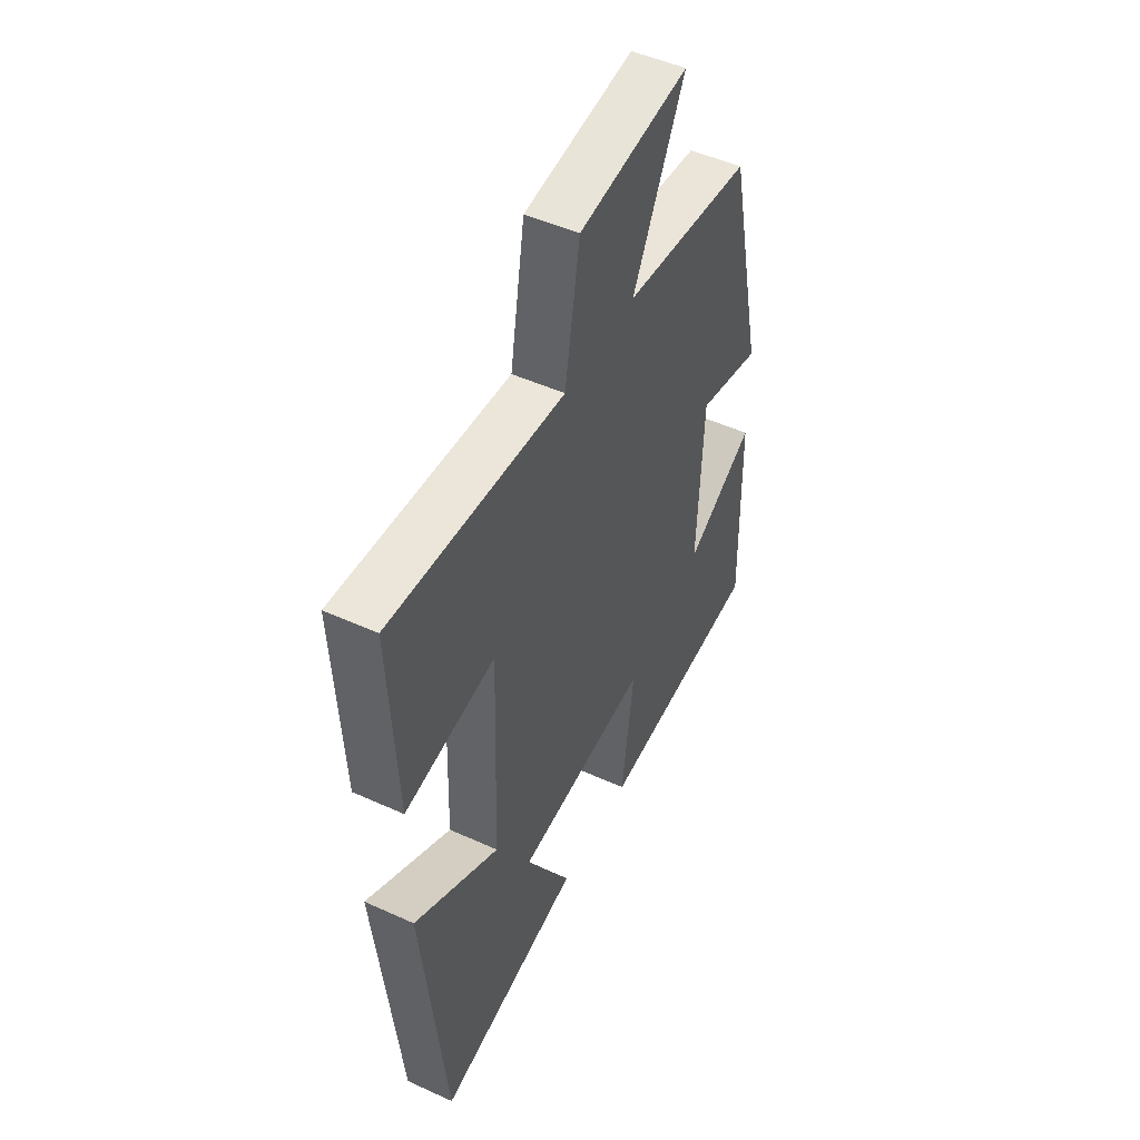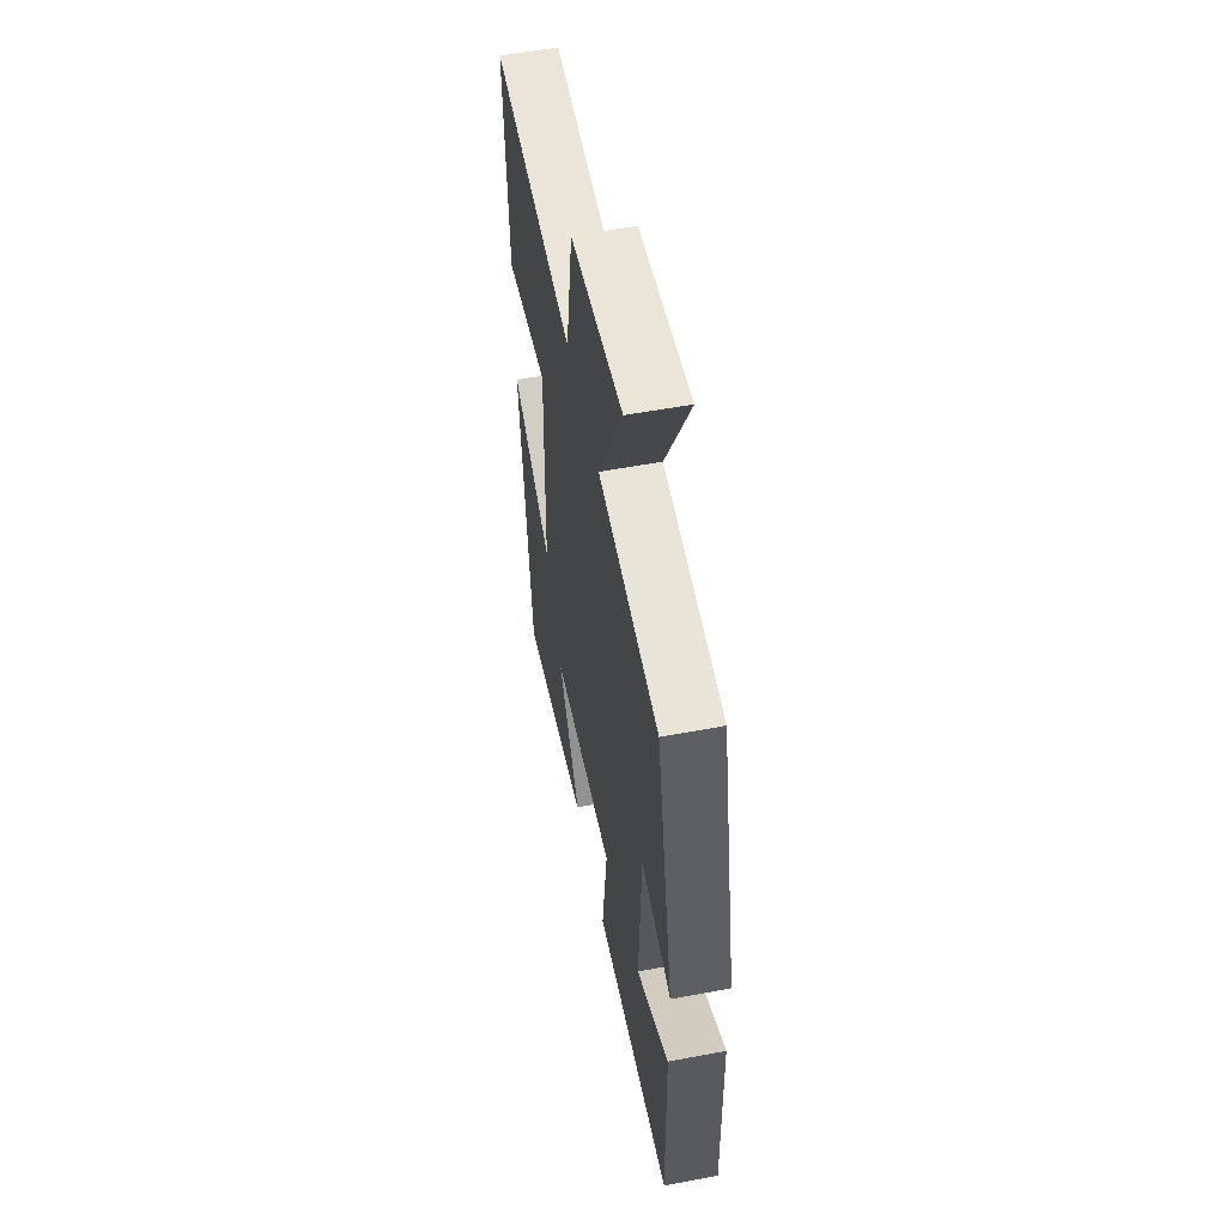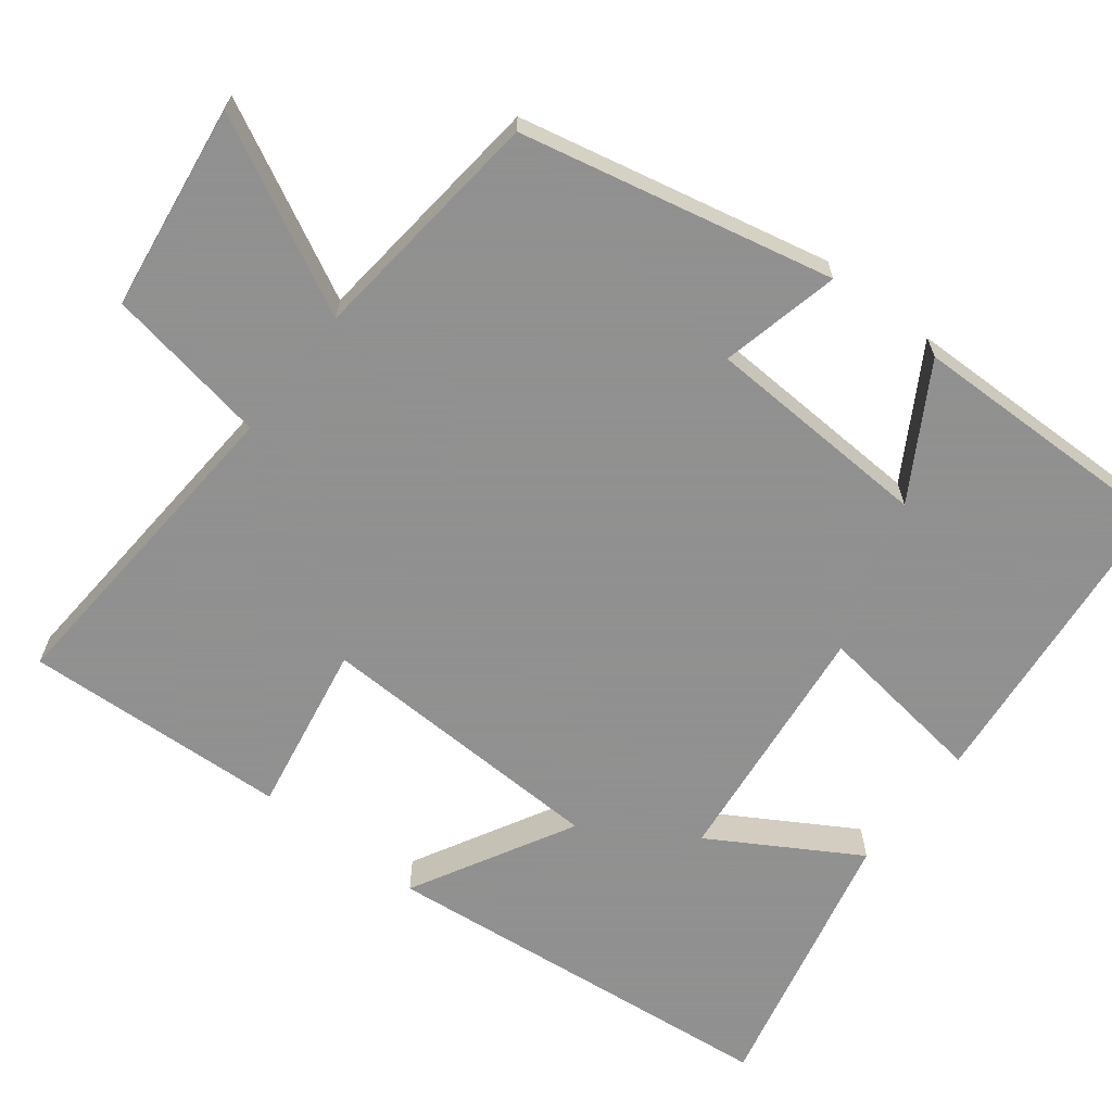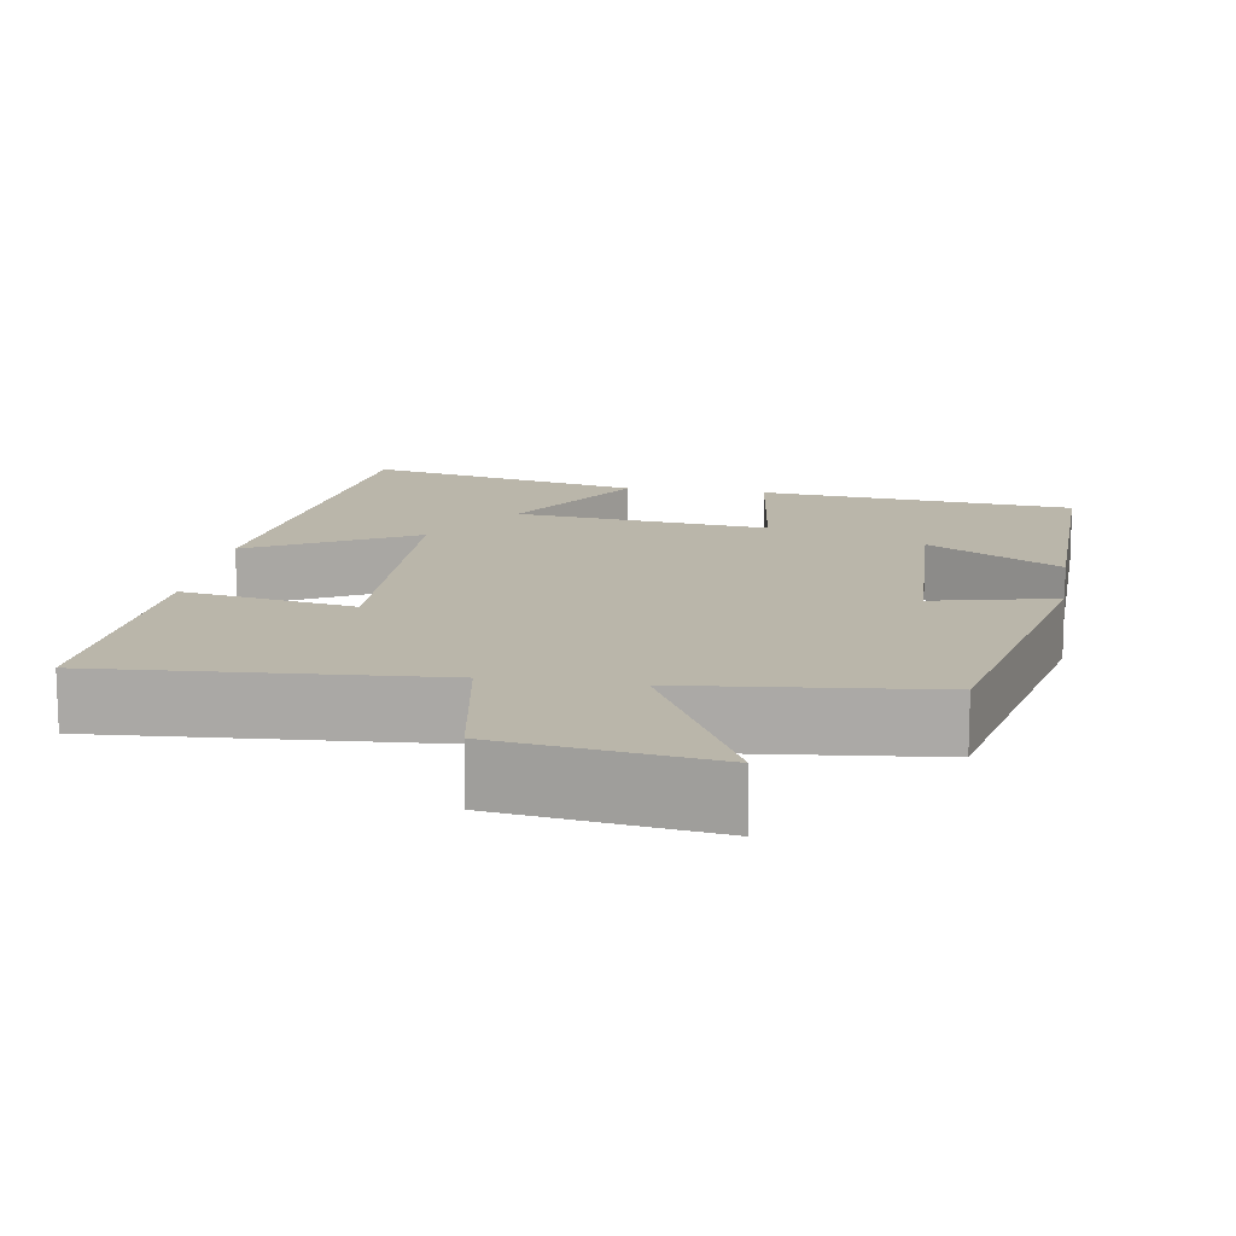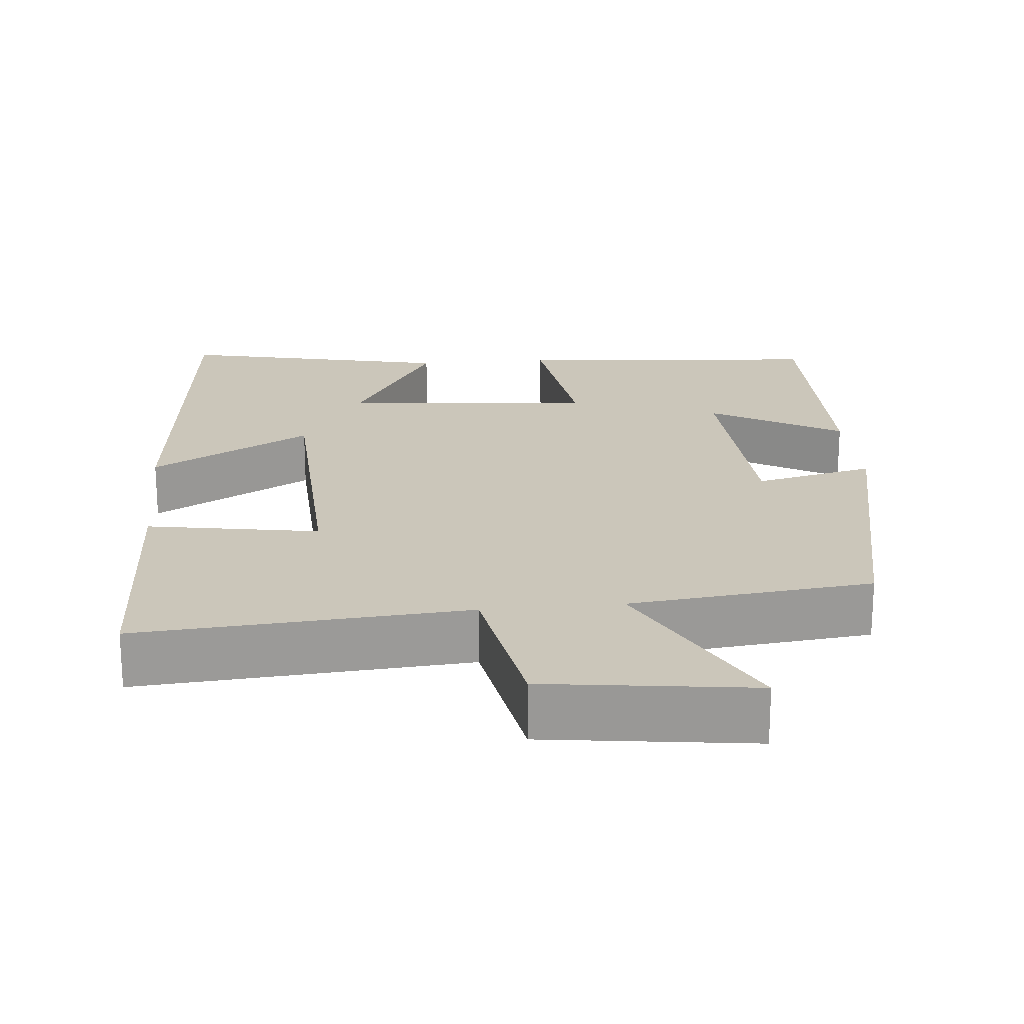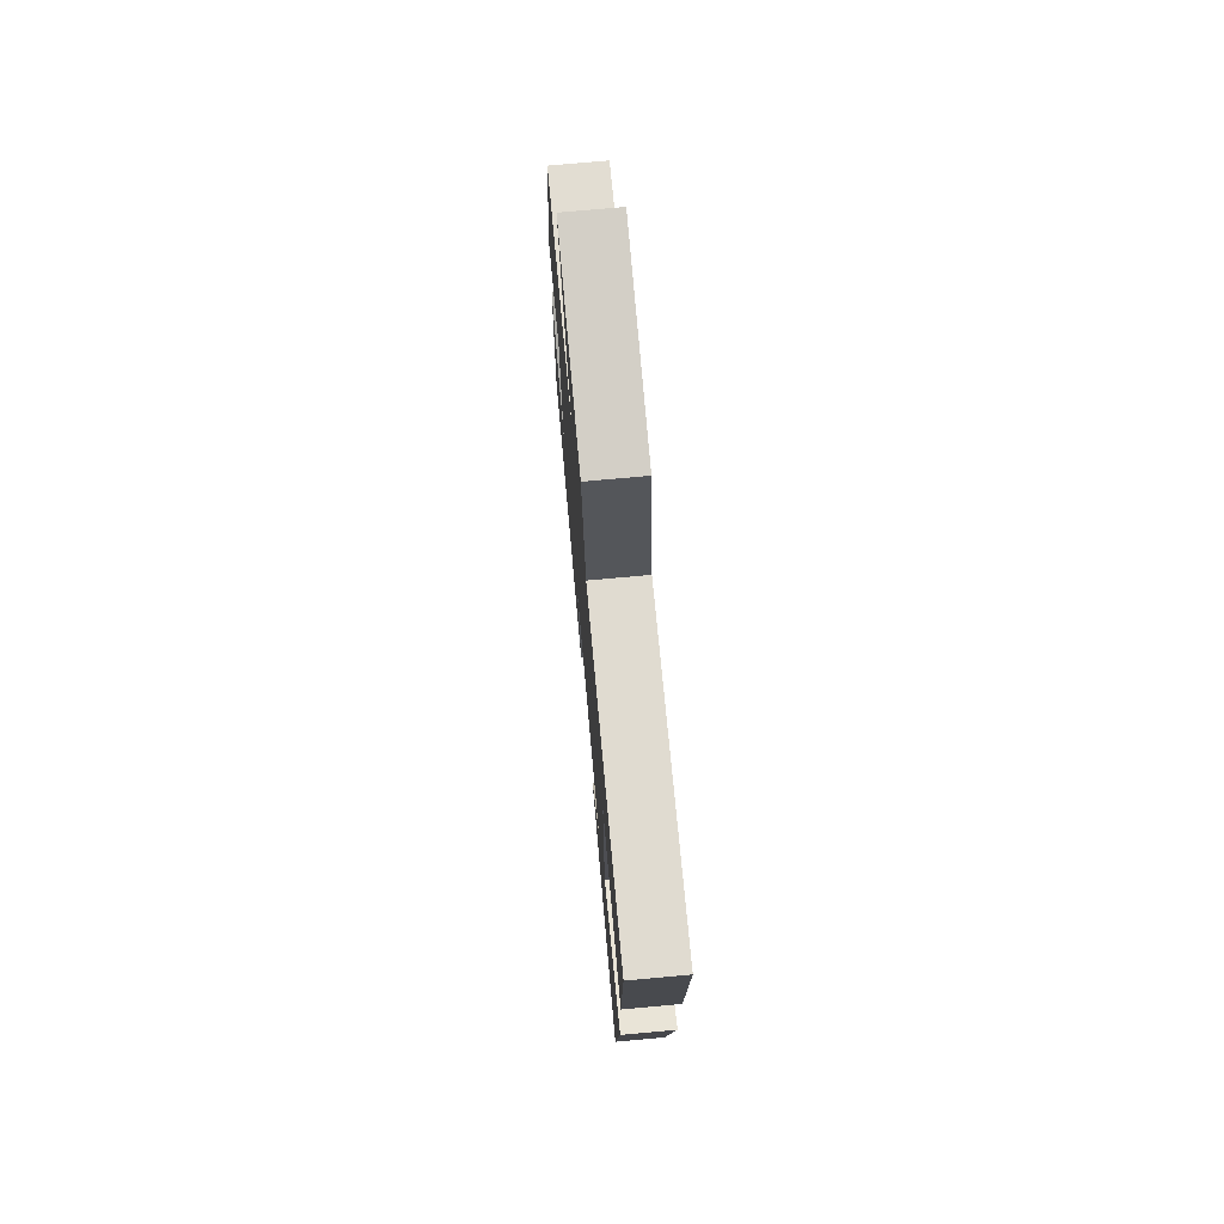
<metadata>
{"format":"obj","ext":"obj","renderer":"f3d","projection":"perspective","resolution":1024,"background":"white","views":[{"elev":49.0,"azim":-63.2,"up":"+Z"},{"elev":55.4,"azim":78.8,"up":"+Z"},{"elev":-65.8,"azim":52.2,"up":"+Y"},{"elev":13.8,"azim":9.1,"up":"+Y"},{"elev":21.1,"azim":-5.7,"up":"+Y"},{"elev":73.9,"azim":-95.2,"up":"+Z"}]}
</metadata>
<code>
v -0.443 0.07 -0.581
v -0.5 0.07 -0.049
v -0.288 0.07 -0.165
v -0.276 0.07 0.221
v -0.5 0.07 0.181
v -0.518 0.07 0.529
v -0.088 0.07 0.5
v -0.051 0.07 0.715
v 0.221 0.07 0.753
v 0.092 0.07 0.5
v 0.41 0.07 0.467
v 0.5 0.07 0.056
v 0.343 0.07 0.092
v 0.329 0.07 -0.206
v 0.5 0.07 -0.106
v 0.506 0.07 -0.461
v 0.098 0.07 -0.5
v 0.128 0.07 -0.273
v -0.2 0.07 -0.309
v -0.086 0.07 -0.5
v -0.443 0 -0.581
v -0.5 0 -0.049
v -0.288 0 -0.165
v -0.276 0 0.221
v -0.5 0 0.181
v -0.518 0 0.529
v -0.088 0 0.5
v -0.051 0 0.715
v 0.221 0 0.753
v 0.092 0 0.5
v 0.41 0 0.467
v 0.5 0 0.056
v 0.343 0 0.092
v 0.329 0 -0.206
v 0.5 0 -0.106
v 0.506 0 -0.461
v 0.098 0 -0.5
v 0.128 0 -0.273
v -0.2 0 -0.309
v -0.086 0 -0.5
f 19 20 1 2
f 16 17 18
f 14 15 16
f 14 16 18
f 13 14 18 19
f 10 11 12 13
f 7 8 9 10
f 7 10 13 19
f 4 5 6 7
f 3 4 7 19
f 2 3 19
f 22 21 40 39
f 38 37 36
f 36 35 34
f 38 36 34
f 39 38 34 33
f 33 32 31 30
f 30 29 28 27
f 39 33 30 27
f 27 26 25 24
f 39 27 24 23
f 39 23 22
f 1 21 22 2
f 2 22 23 3
f 3 23 24 4
f 4 24 25 5
f 5 25 26 6
f 6 26 27 7
f 7 27 28 8
f 8 28 29 9
f 9 29 30 10
f 10 30 31 11
f 11 31 32 12
f 12 32 33 13
f 13 33 34 14
f 14 34 35 15
f 15 35 36 16
f 16 36 37 17
f 17 37 38 18
f 18 38 39 19
f 19 39 40 20
f 20 40 21 1

</code>
